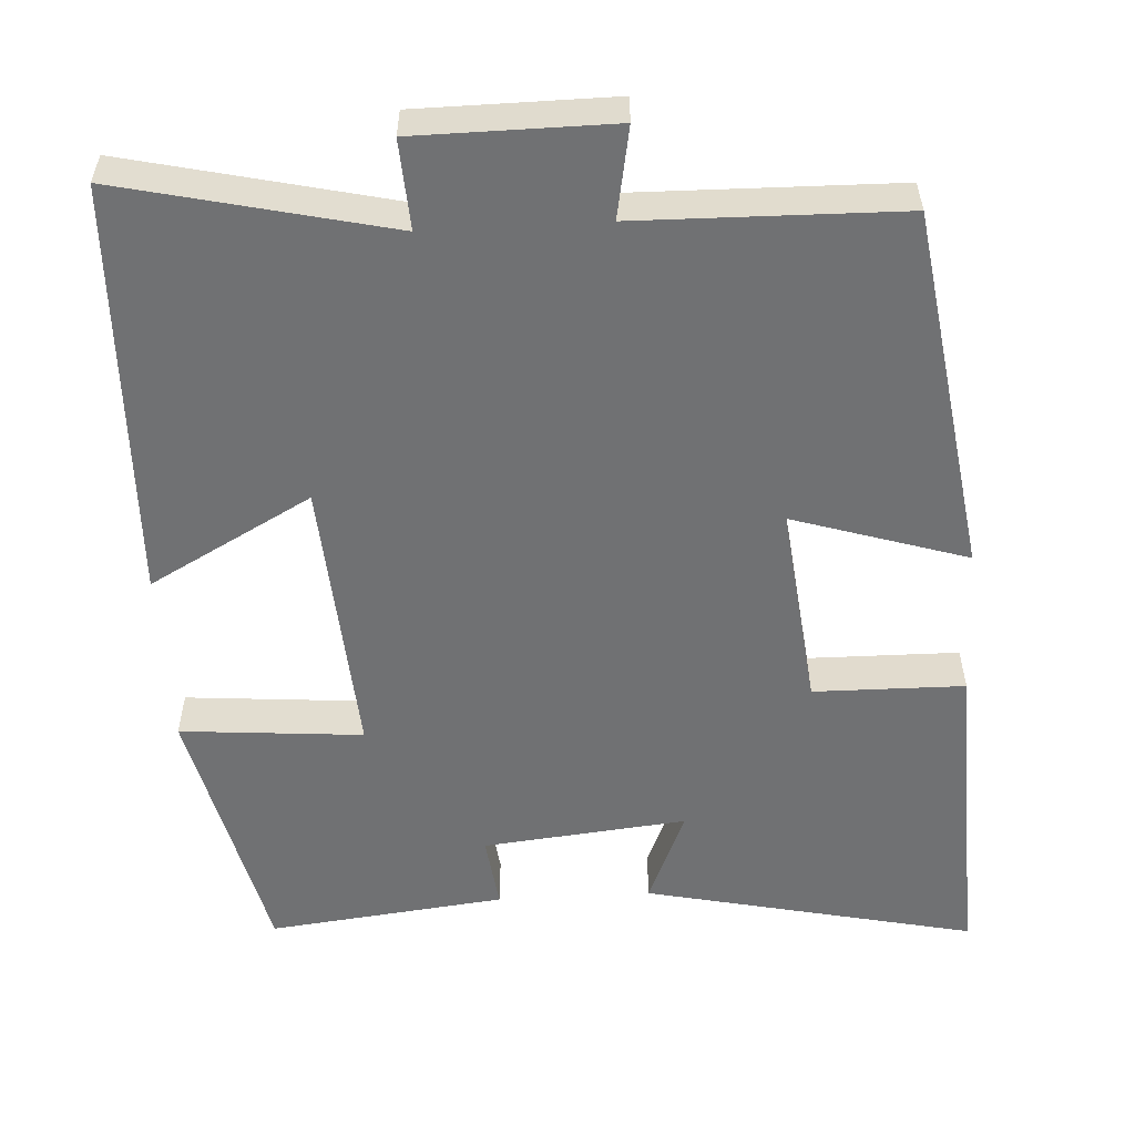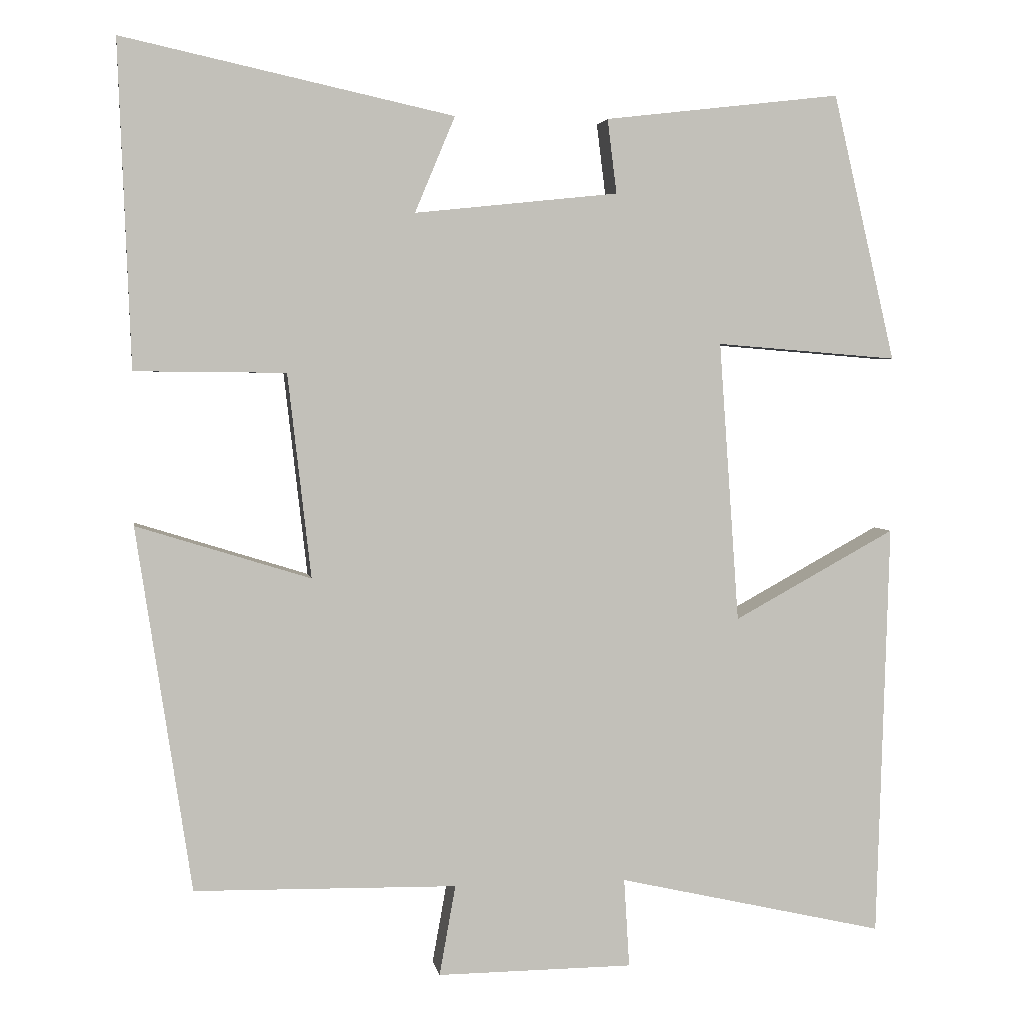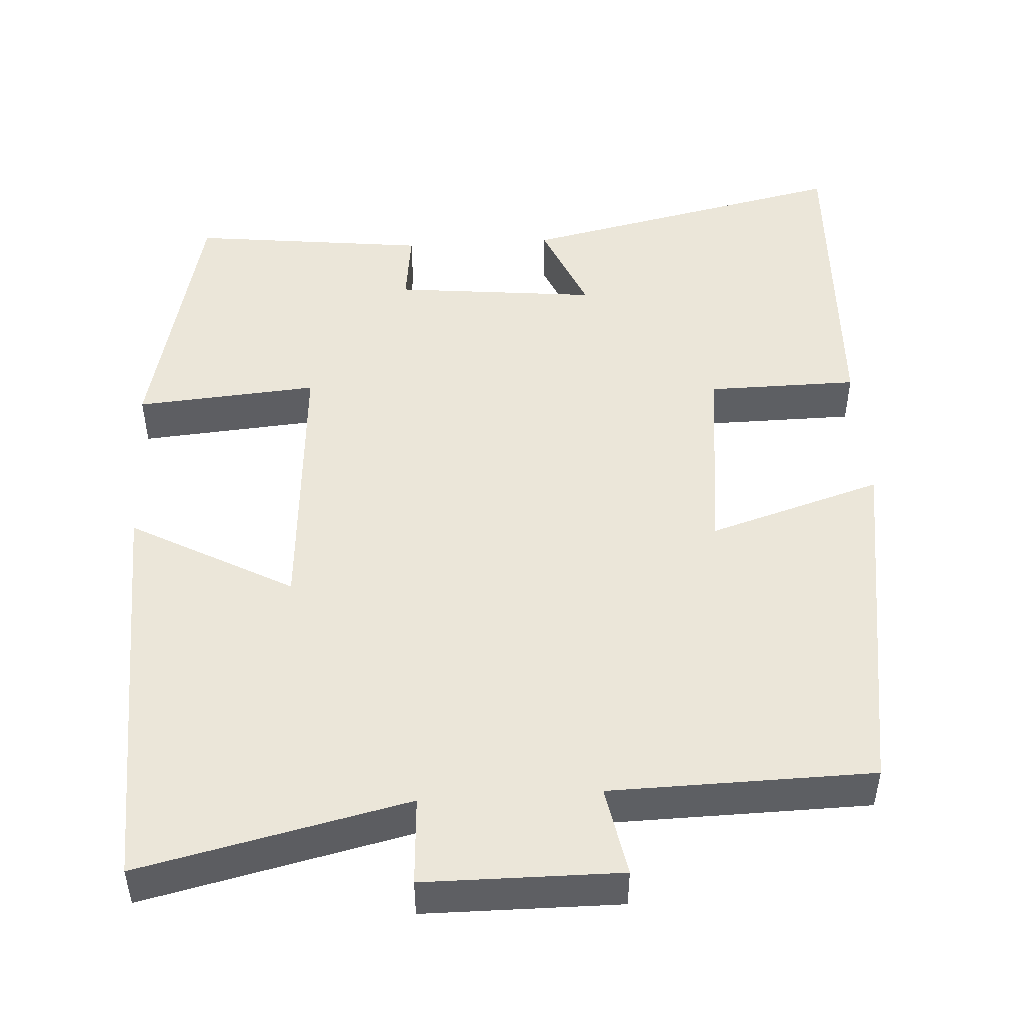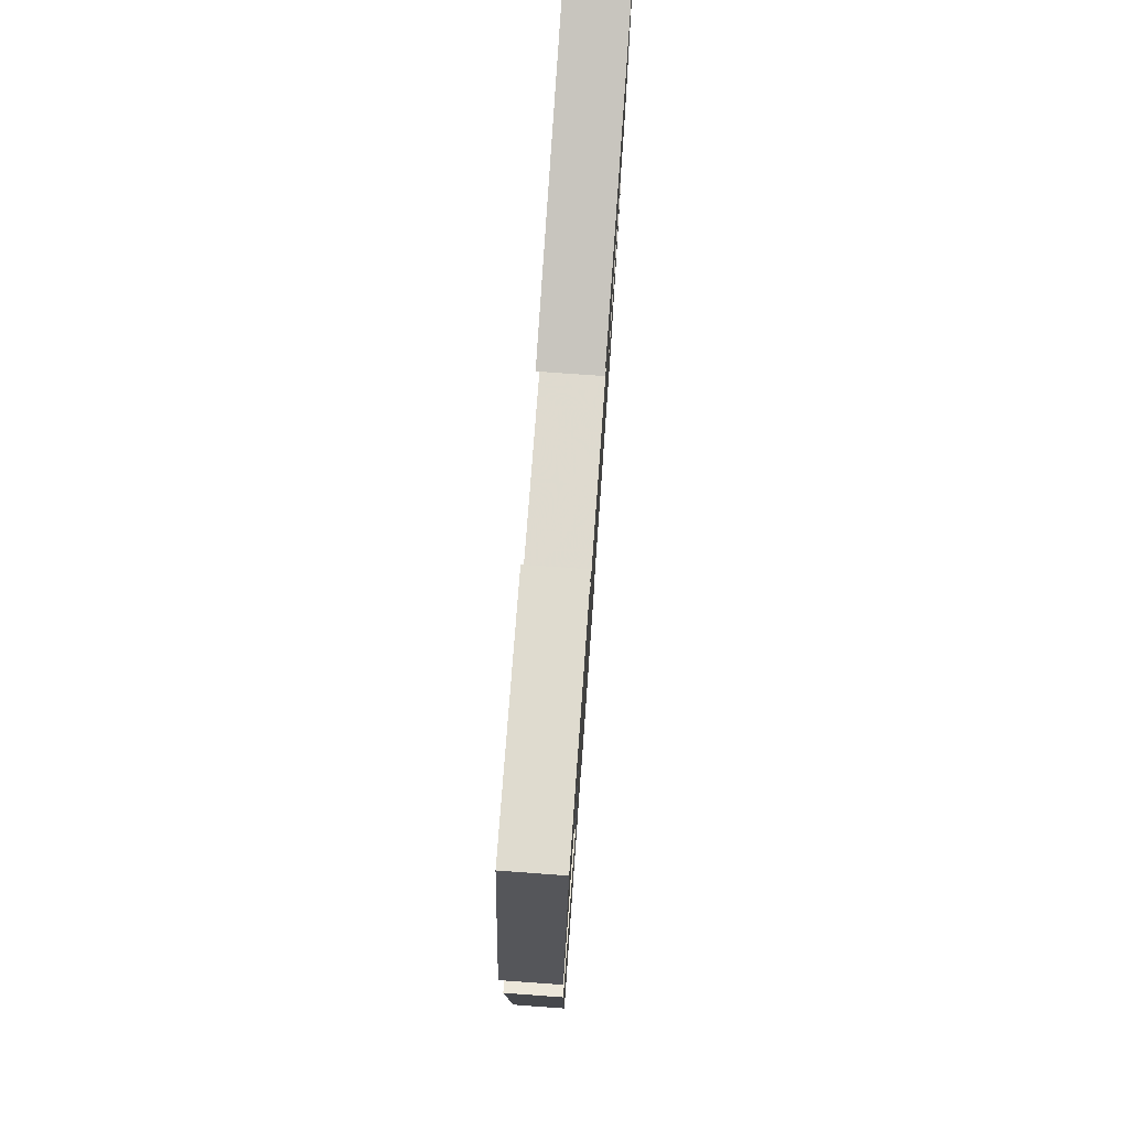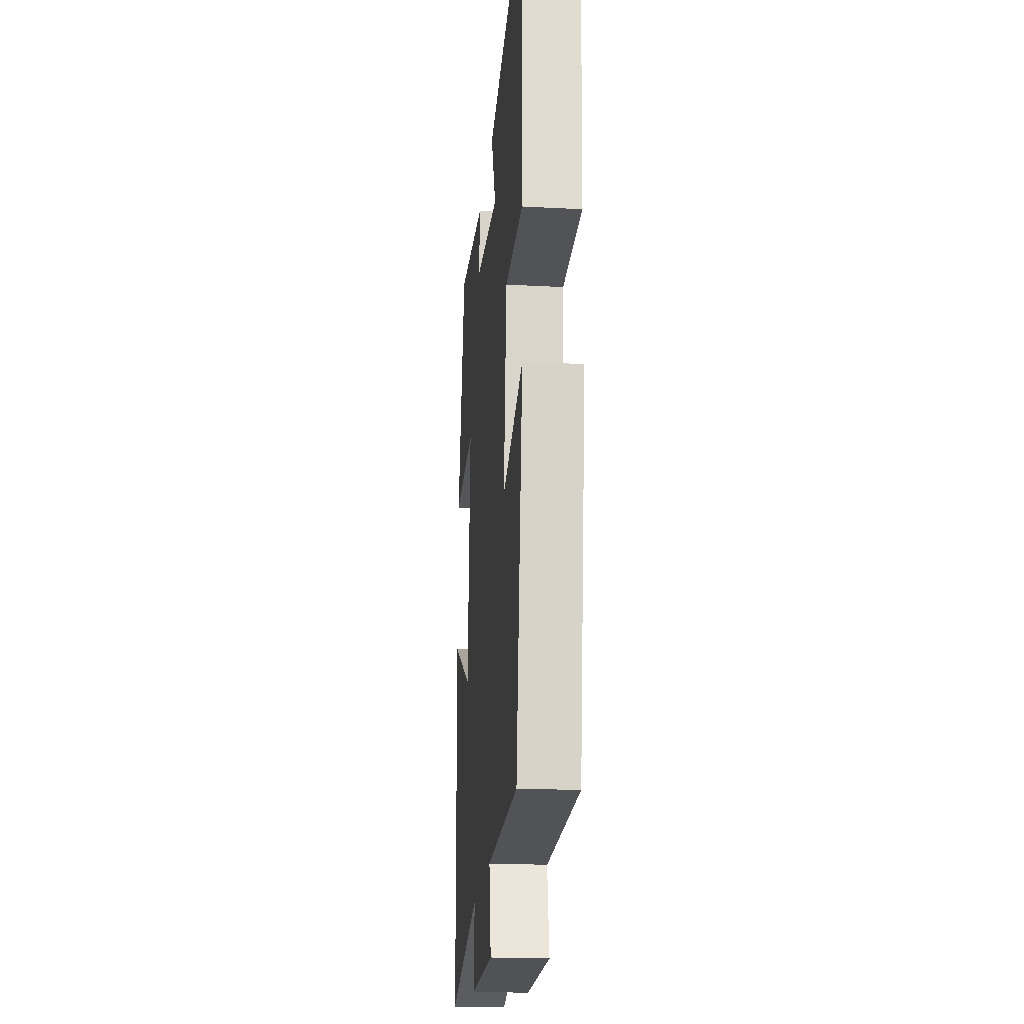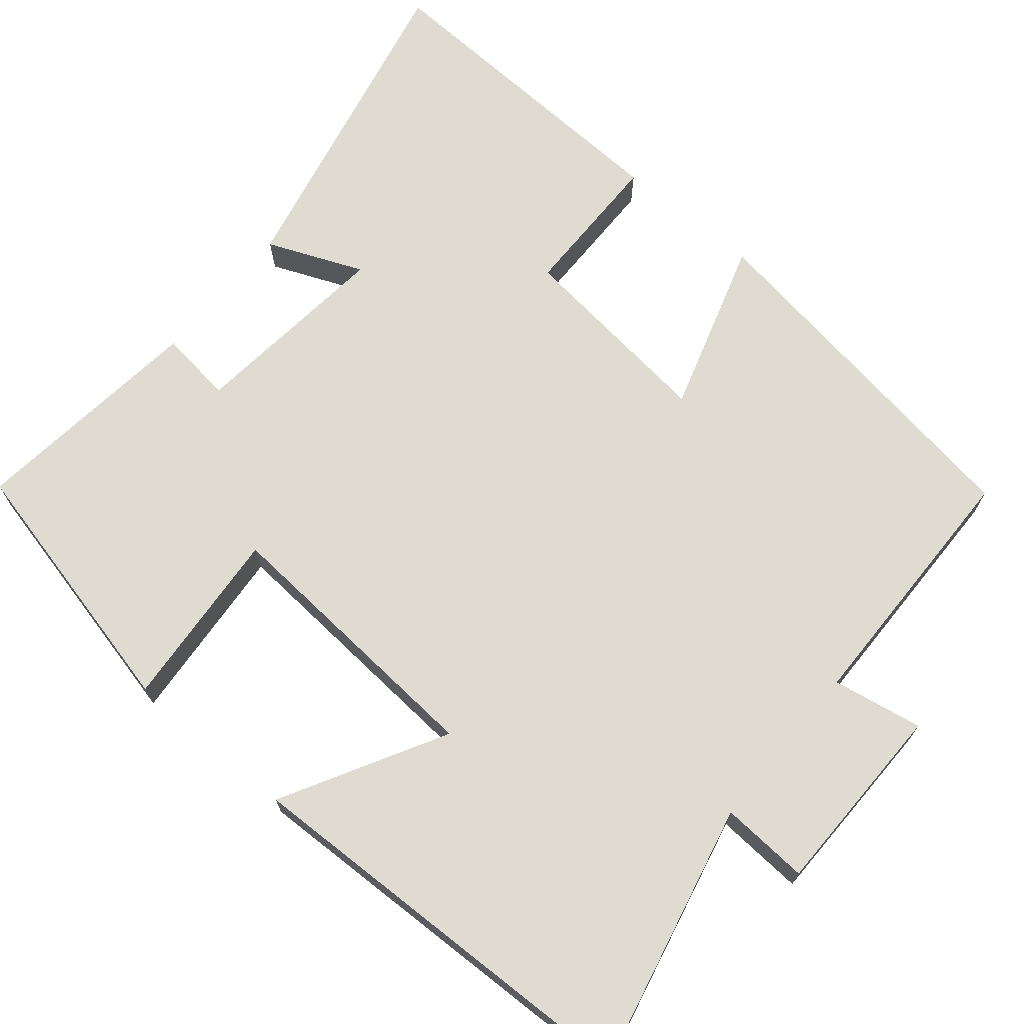
<metadata>
{"format":"obj","ext":"obj","renderer":"f3d","projection":"perspective","resolution":1024,"background":"white","views":[{"elev":-55.1,"azim":-176.8,"up":"+Y"},{"elev":3.4,"azim":-9.4,"up":"+Z"},{"elev":48.5,"azim":176.5,"up":"+Y"},{"elev":77.1,"azim":94.1,"up":"+Z"},{"elev":-21.2,"azim":-95.4,"up":"+Z"},{"elev":69.8,"azim":129.9,"up":"+Y"}]}
</metadata>
<code>
v 0.484 0.07 -0.579
v 0.137 0.07 -0.5
v 0.144 0.07 -0.615
v -0.11 0.07 -0.617
v -0.089 0.07 -0.5
v -0.429 0.07 -0.494
v -0.5 0.07 -0.023
v -0.275 0.07 -0.093
v -0.305 0.07 0.171
v -0.5 0.07 0.173
v -0.516 0.07 0.593
v -0.088 0.07 0.5
v -0.14 0.07 0.376
v 0.124 0.07 0.404
v 0.112 0.07 0.5
v 0.419 0.07 0.536
v 0.5 0.07 0.19
v 0.264 0.07 0.209
v 0.29 0.07 -0.155
v 0.5 0.07 -0.04
v 0.484 0 -0.579
v 0.137 0 -0.5
v 0.144 0 -0.615
v -0.11 0 -0.617
v -0.089 0 -0.5
v -0.429 0 -0.494
v -0.5 0 -0.023
v -0.275 0 -0.093
v -0.305 0 0.171
v -0.5 0 0.173
v -0.516 0 0.593
v -0.088 0 0.5
v -0.14 0 0.376
v 0.124 0 0.404
v 0.112 0 0.5
v 0.419 0 0.536
v 0.5 0 0.19
v 0.264 0 0.209
v 0.29 0 -0.155
v 0.5 0 -0.04
f 19 20 1 2
f 18 19 2
f 15 16 17 18
f 14 15 18
f 13 14 18 2
f 10 11 12 13
f 9 10 13
f 8 9 13 2
f 5 6 7 8
f 5 8 2 3
f 3 4 5
f 22 21 40 39
f 22 39 38
f 38 37 36 35
f 38 35 34
f 22 38 34 33
f 33 32 31 30
f 33 30 29
f 22 33 29 28
f 28 27 26 25
f 23 22 28 25
f 25 24 23
f 1 21 22 2
f 2 22 23 3
f 3 23 24 4
f 4 24 25 5
f 5 25 26 6
f 6 26 27 7
f 7 27 28 8
f 8 28 29 9
f 9 29 30 10
f 10 30 31 11
f 11 31 32 12
f 12 32 33 13
f 13 33 34 14
f 14 34 35 15
f 15 35 36 16
f 16 36 37 17
f 17 37 38 18
f 18 38 39 19
f 19 39 40 20
f 20 40 21 1

</code>
